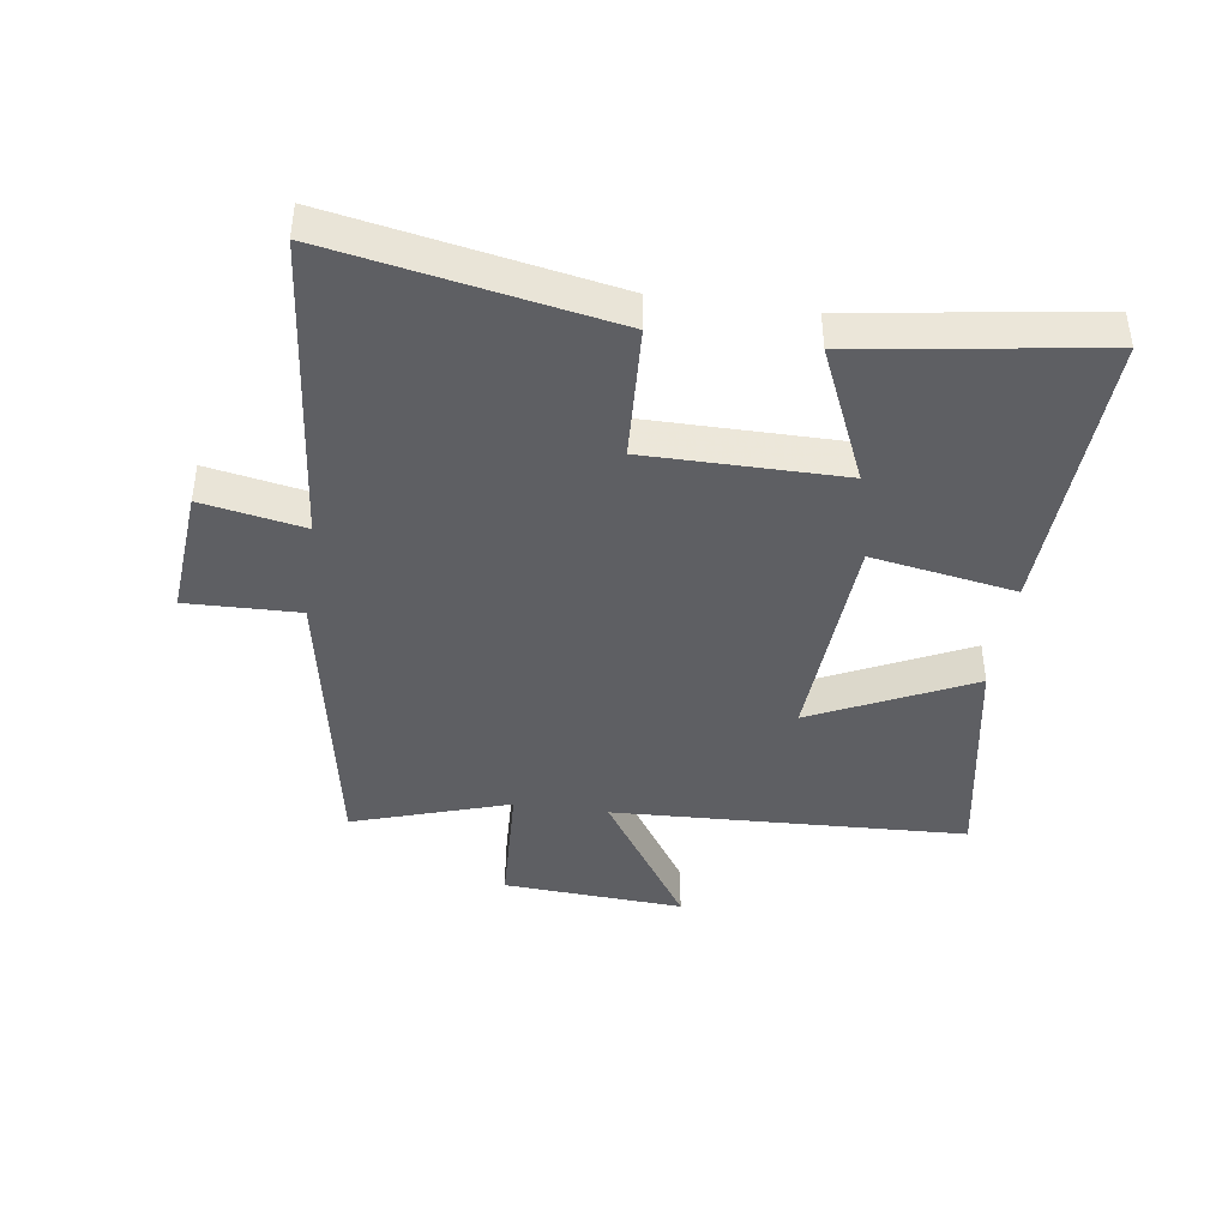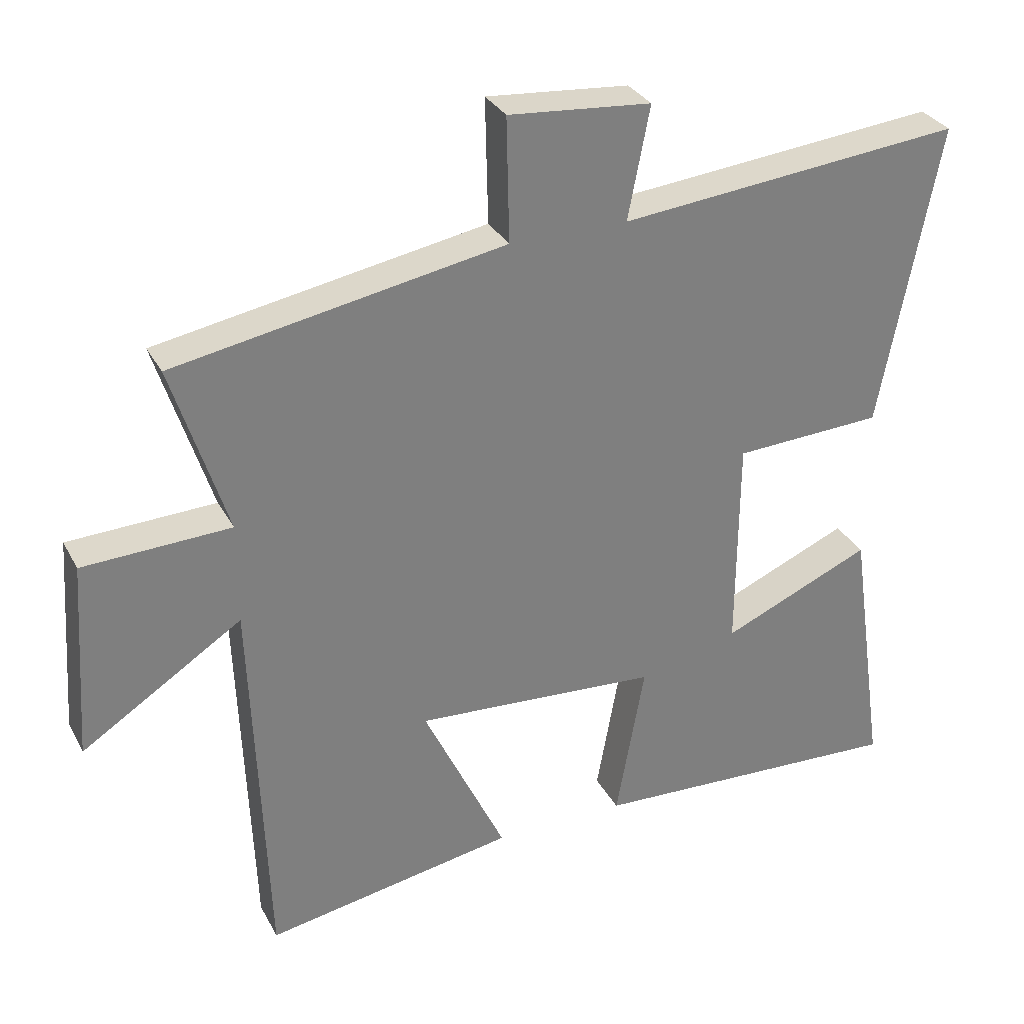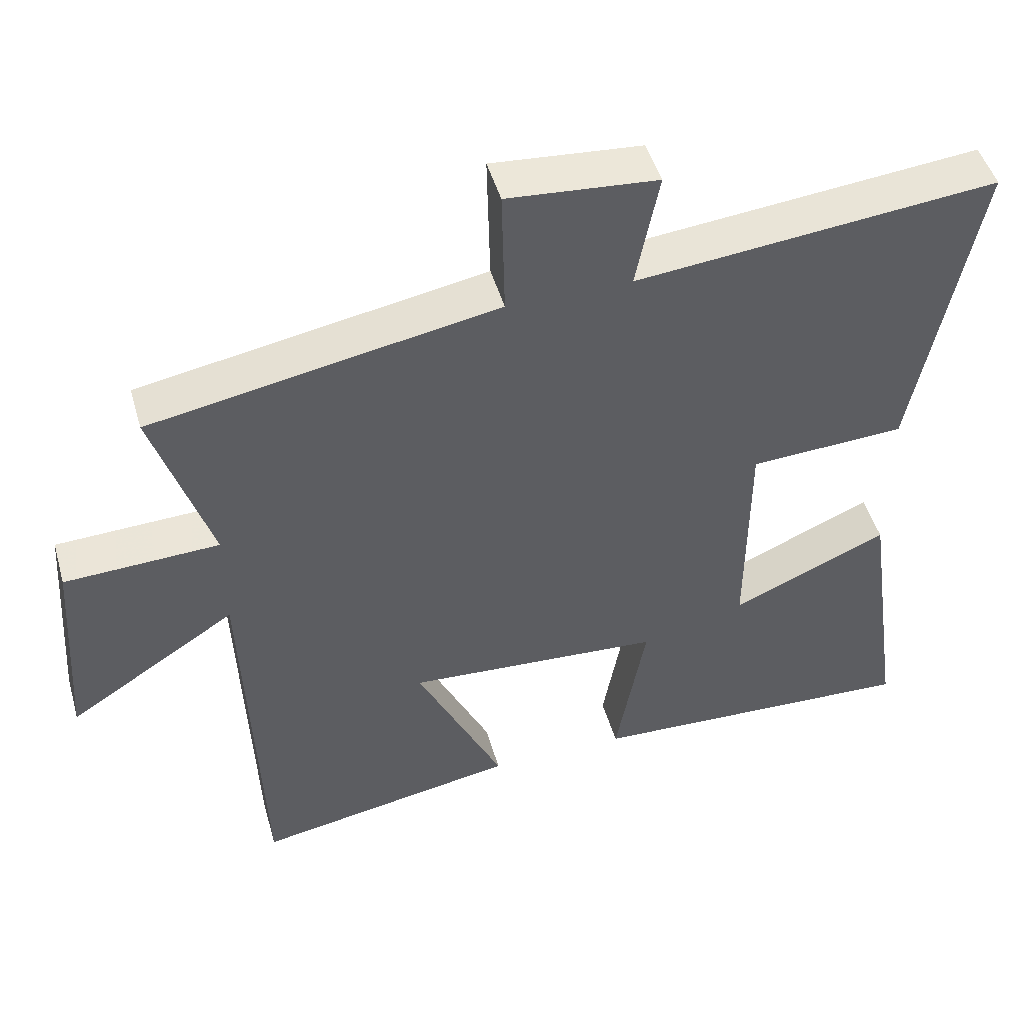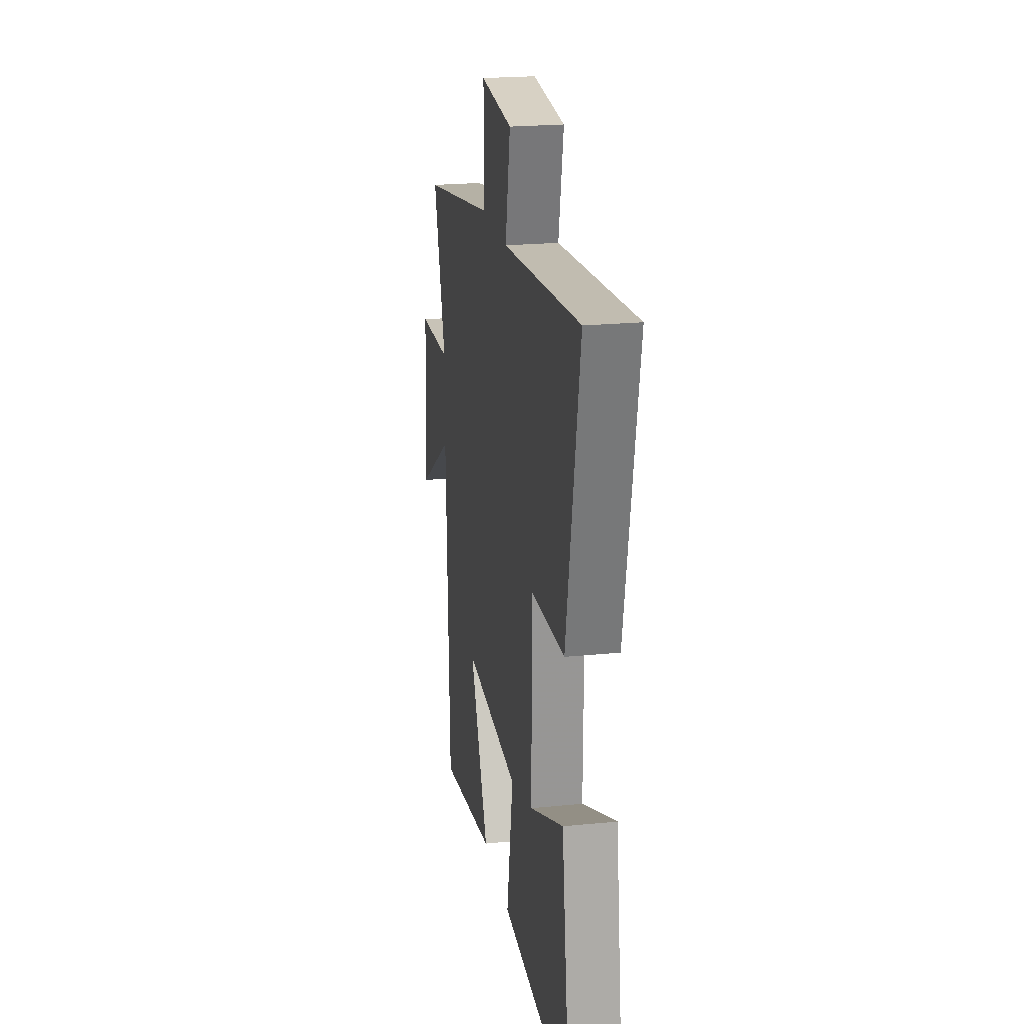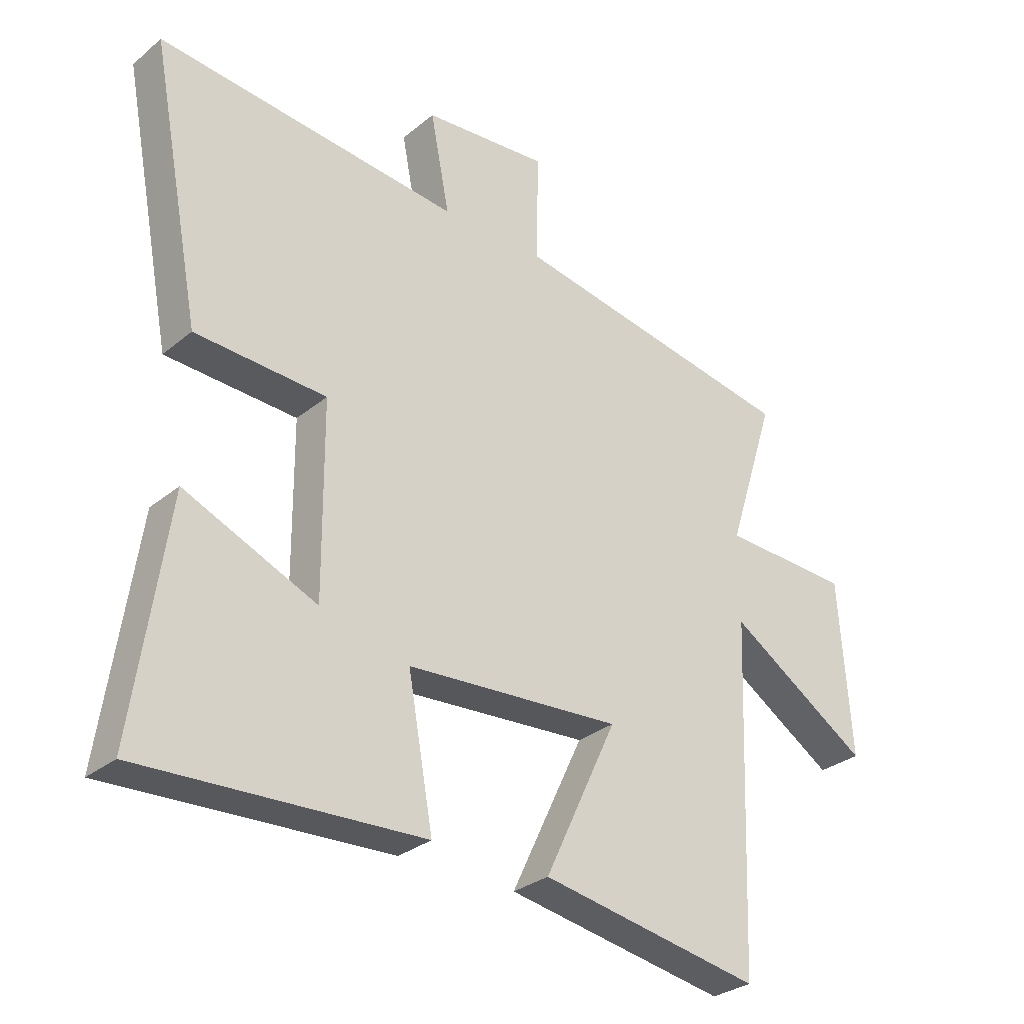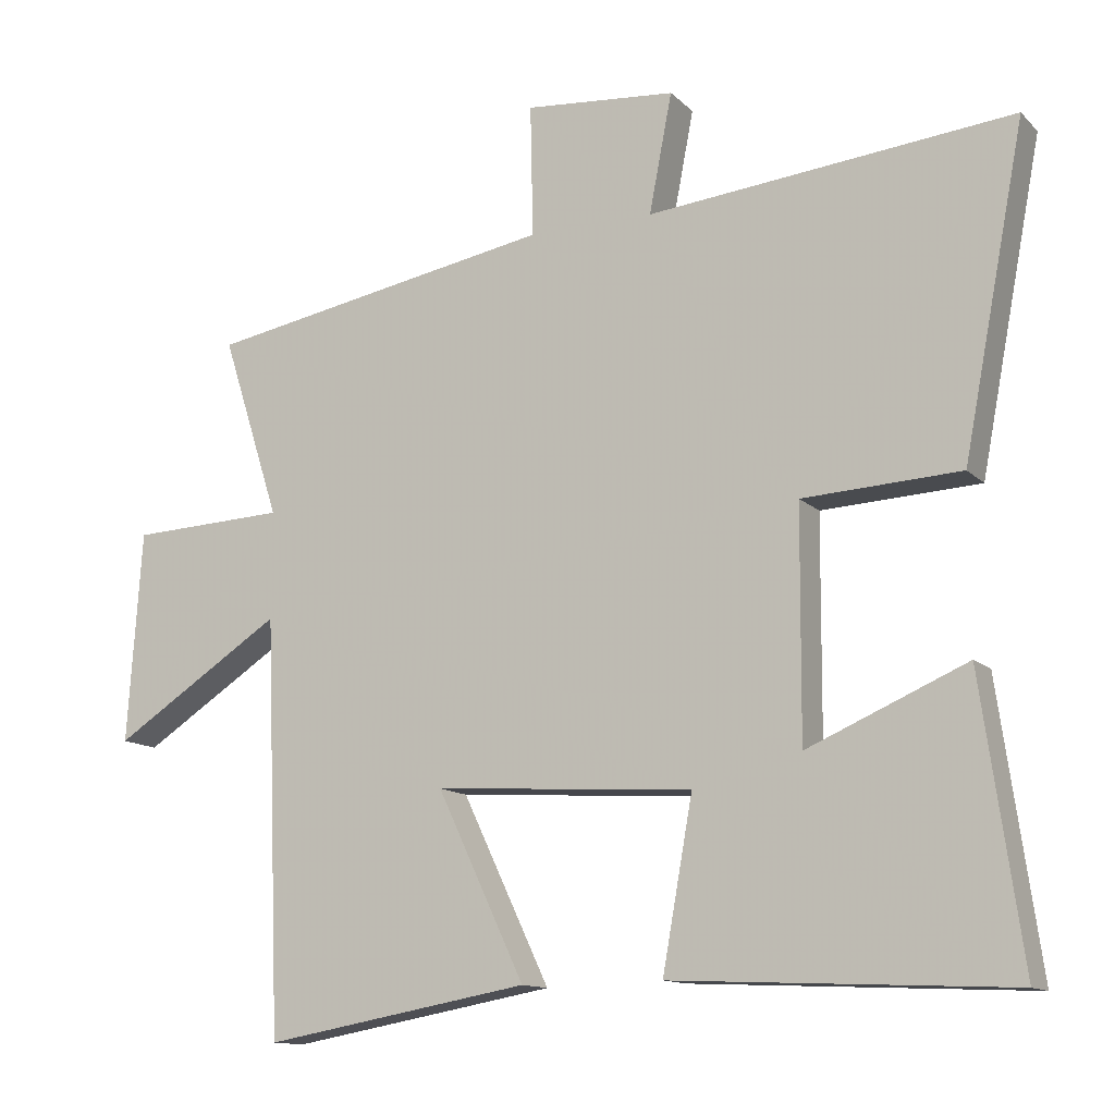
<metadata>
{"format":"obj","ext":"obj","renderer":"f3d","projection":"perspective","resolution":1024,"background":"white","views":[{"elev":-42.0,"azim":82.1,"up":"+Y"},{"elev":31.2,"azim":-24.0,"up":"+Z"},{"elev":48.1,"azim":-15.9,"up":"+Z"},{"elev":22.1,"azim":80.2,"up":"+Z"},{"elev":-29.9,"azim":139.9,"up":"+Z"},{"elev":-12.7,"azim":26.9,"up":"+Z"}]}
</metadata>
<code>
v -0.478 0.07 -0.565
v -0.5 0.07 0.009
v -0.737 0.07 -0.144
v -0.717 0.07 0.15
v -0.5 0.07 0.159
v -0.581 0.07 0.413
v -0.095 0.07 0.5
v -0.099 0.07 0.683
v 0.111 0.07 0.665
v 0.079 0.07 0.5
v 0.586 0.07 0.55
v 0.5 0.07 0.102
v 0.281 0.07 0.091
v 0.279 0.07 -0.227
v 0.5 0.07 -0.132
v 0.556 0.07 -0.522
v 0.088 0.07 -0.5
v 0.13 0.07 -0.266
v -0.23 0.07 -0.242
v -0.108 0.07 -0.5
v -0.478 0 -0.565
v -0.5 0 0.009
v -0.737 0 -0.144
v -0.717 0 0.15
v -0.5 0 0.159
v -0.581 0 0.413
v -0.095 0 0.5
v -0.099 0 0.683
v 0.111 0 0.665
v 0.079 0 0.5
v 0.586 0 0.55
v 0.5 0 0.102
v 0.281 0 0.091
v 0.279 0 -0.227
v 0.5 0 -0.132
v 0.556 0 -0.522
v 0.088 0 -0.5
v 0.13 0 -0.266
v -0.23 0 -0.242
v -0.108 0 -0.5
f 19 20 1 2
f 18 19 2
f 16 17 18
f 14 15 16
f 14 16 18
f 13 14 18 2
f 10 11 12 13
f 7 8 9 10
f 7 10 13
f 6 7 13
f 5 6 13
f 2 3 4 5
f 2 5 13
f 22 21 40 39
f 22 39 38
f 38 37 36
f 36 35 34
f 38 36 34
f 22 38 34 33
f 33 32 31 30
f 30 29 28 27
f 33 30 27
f 33 27 26
f 33 26 25
f 25 24 23 22
f 33 25 22
f 1 21 22 2
f 2 22 23 3
f 3 23 24 4
f 4 24 25 5
f 5 25 26 6
f 6 26 27 7
f 7 27 28 8
f 8 28 29 9
f 9 29 30 10
f 10 30 31 11
f 11 31 32 12
f 12 32 33 13
f 13 33 34 14
f 14 34 35 15
f 15 35 36 16
f 16 36 37 17
f 17 37 38 18
f 18 38 39 19
f 19 39 40 20
f 20 40 21 1

</code>
